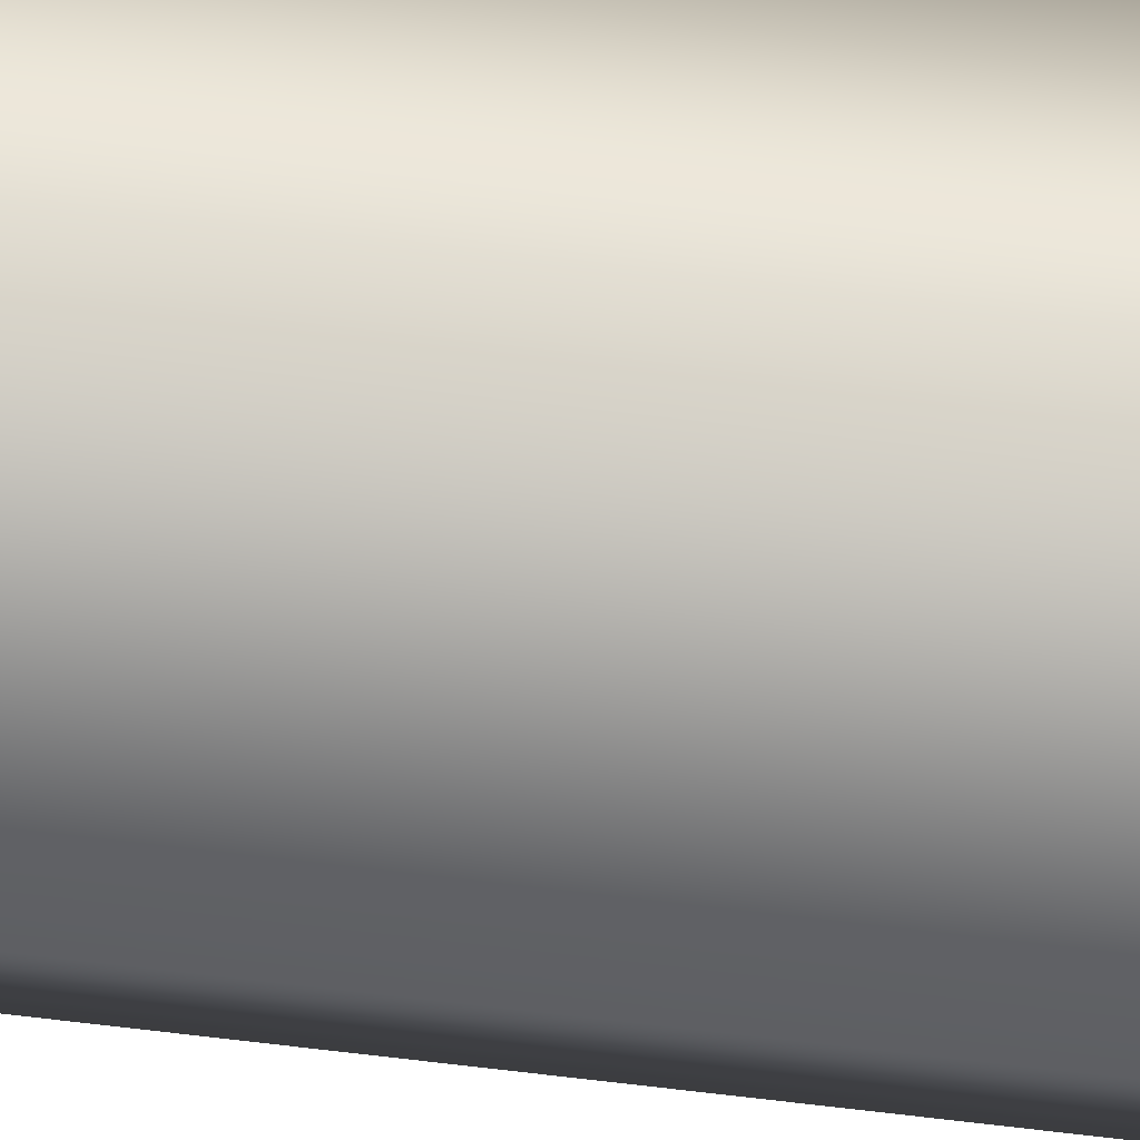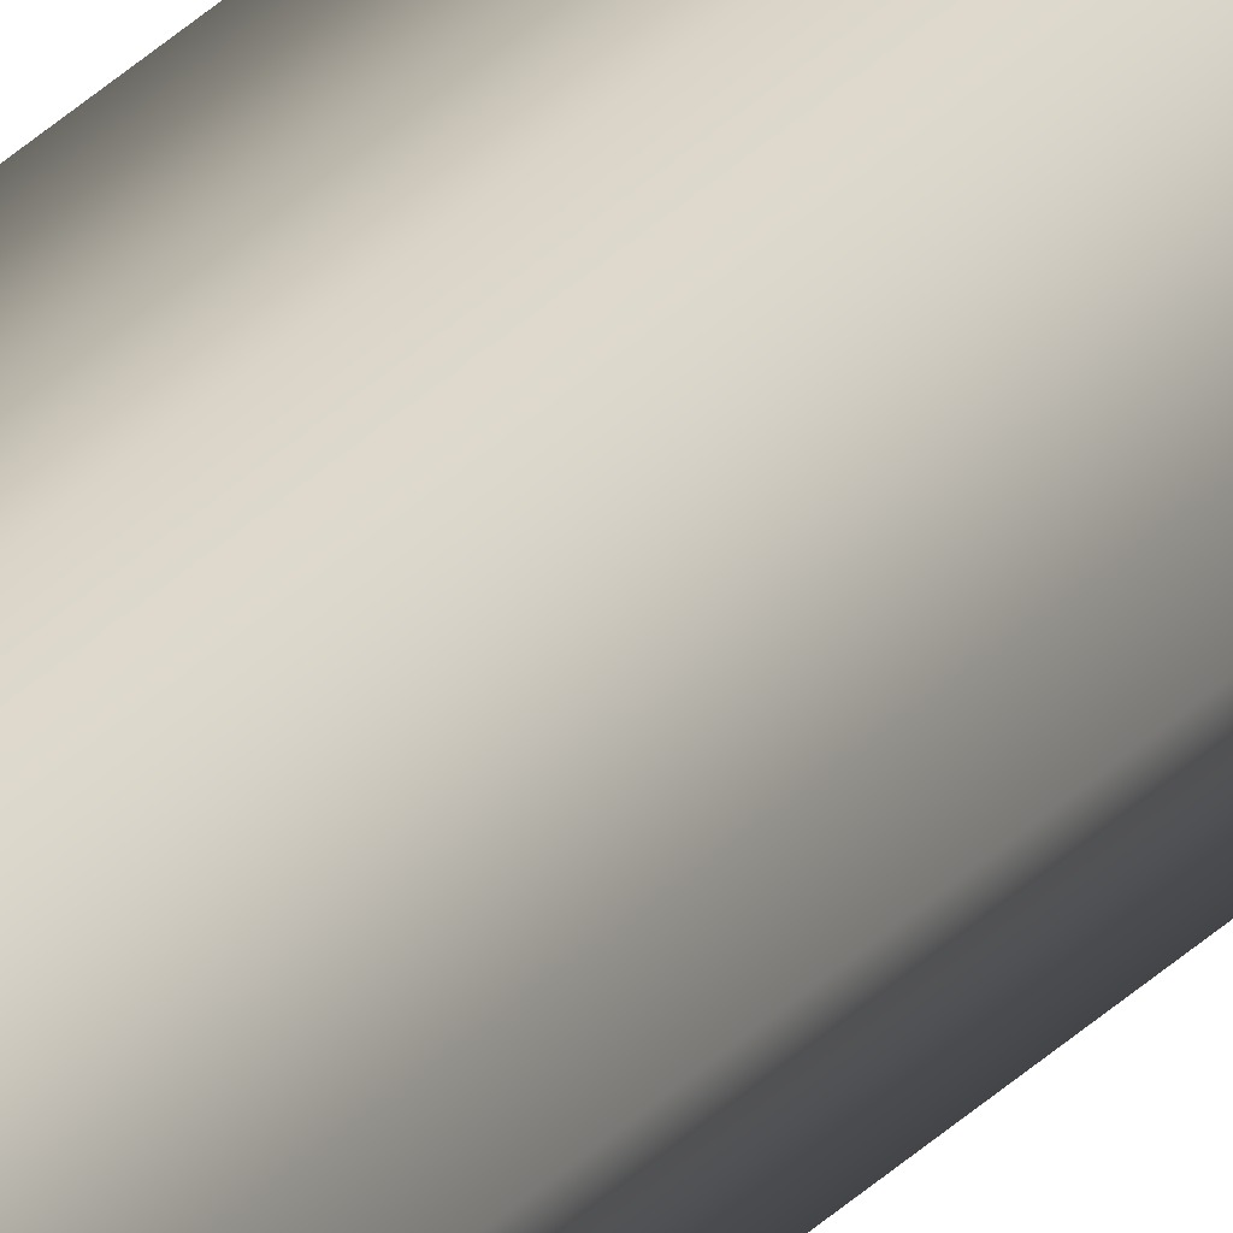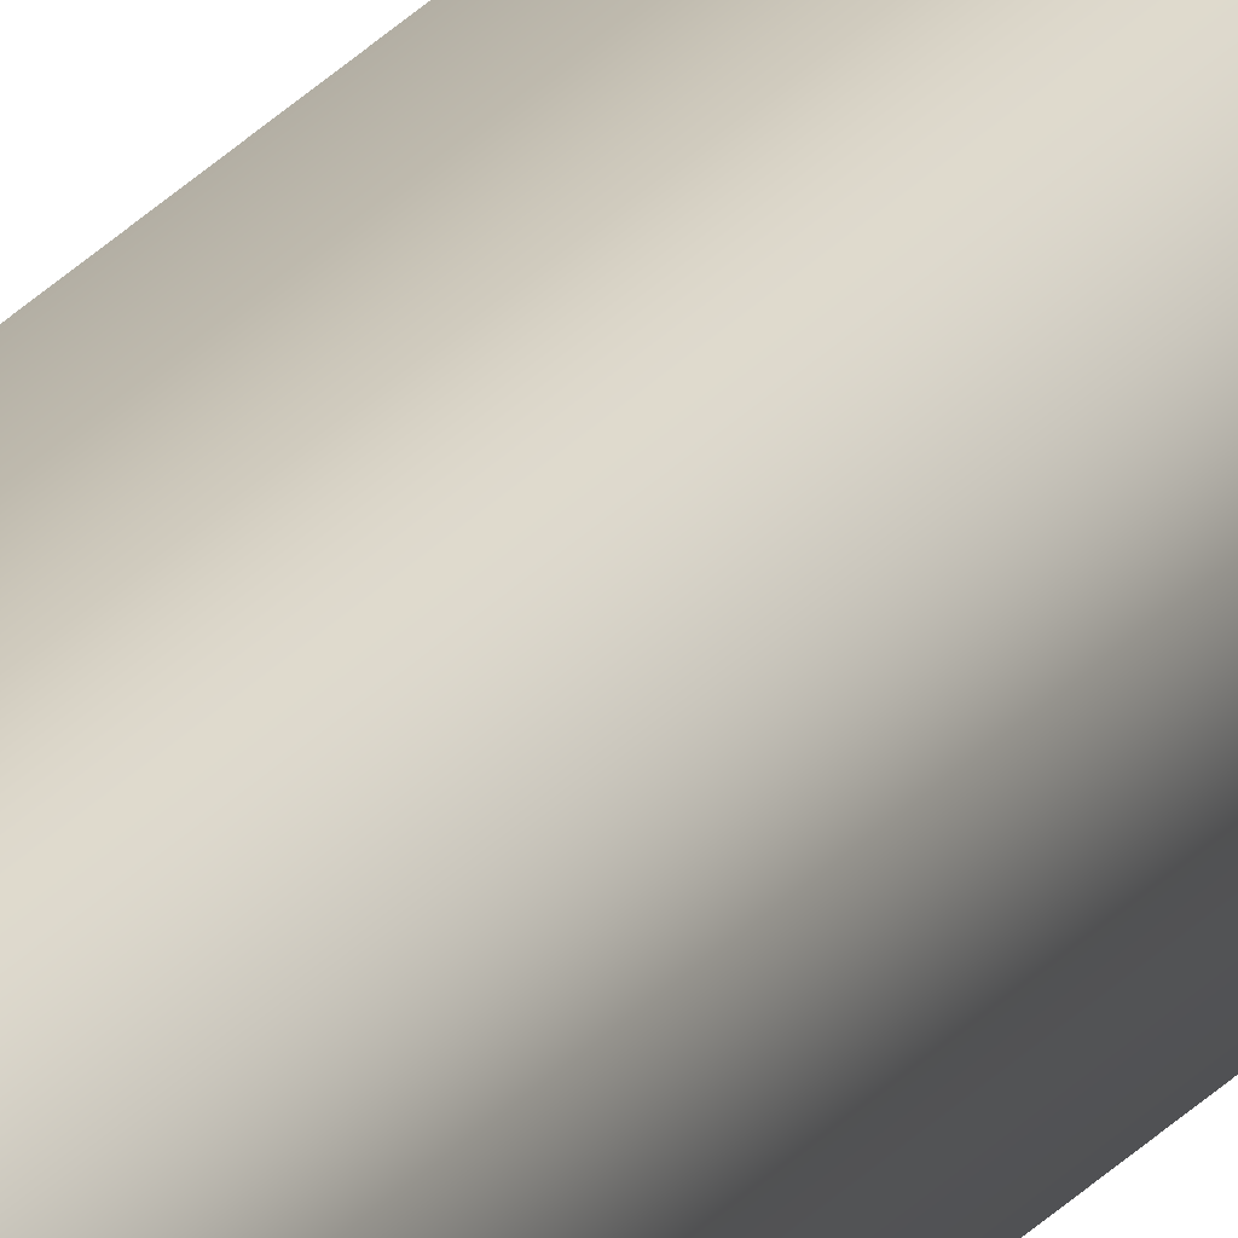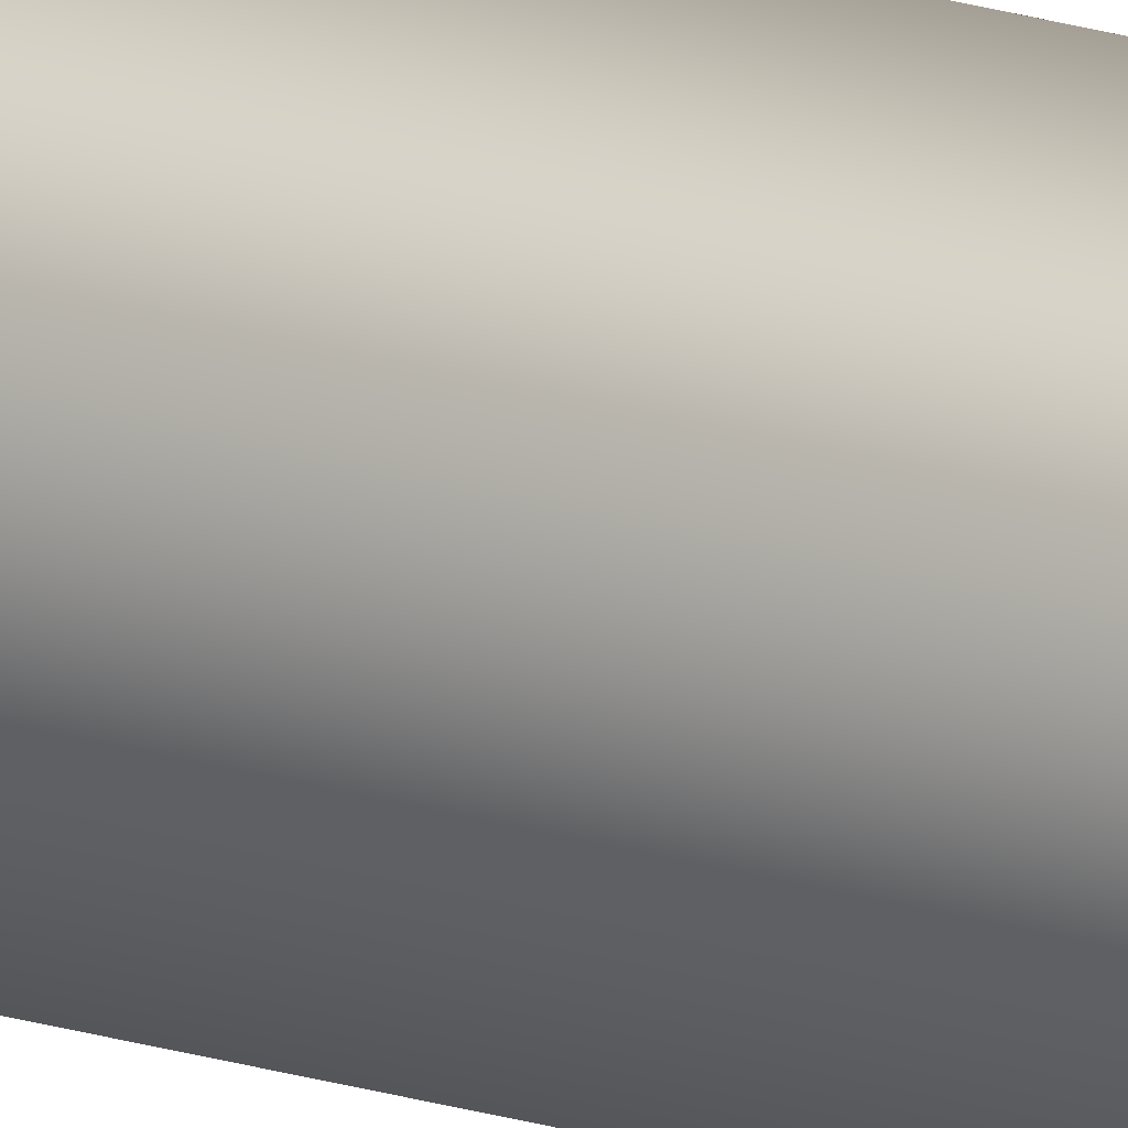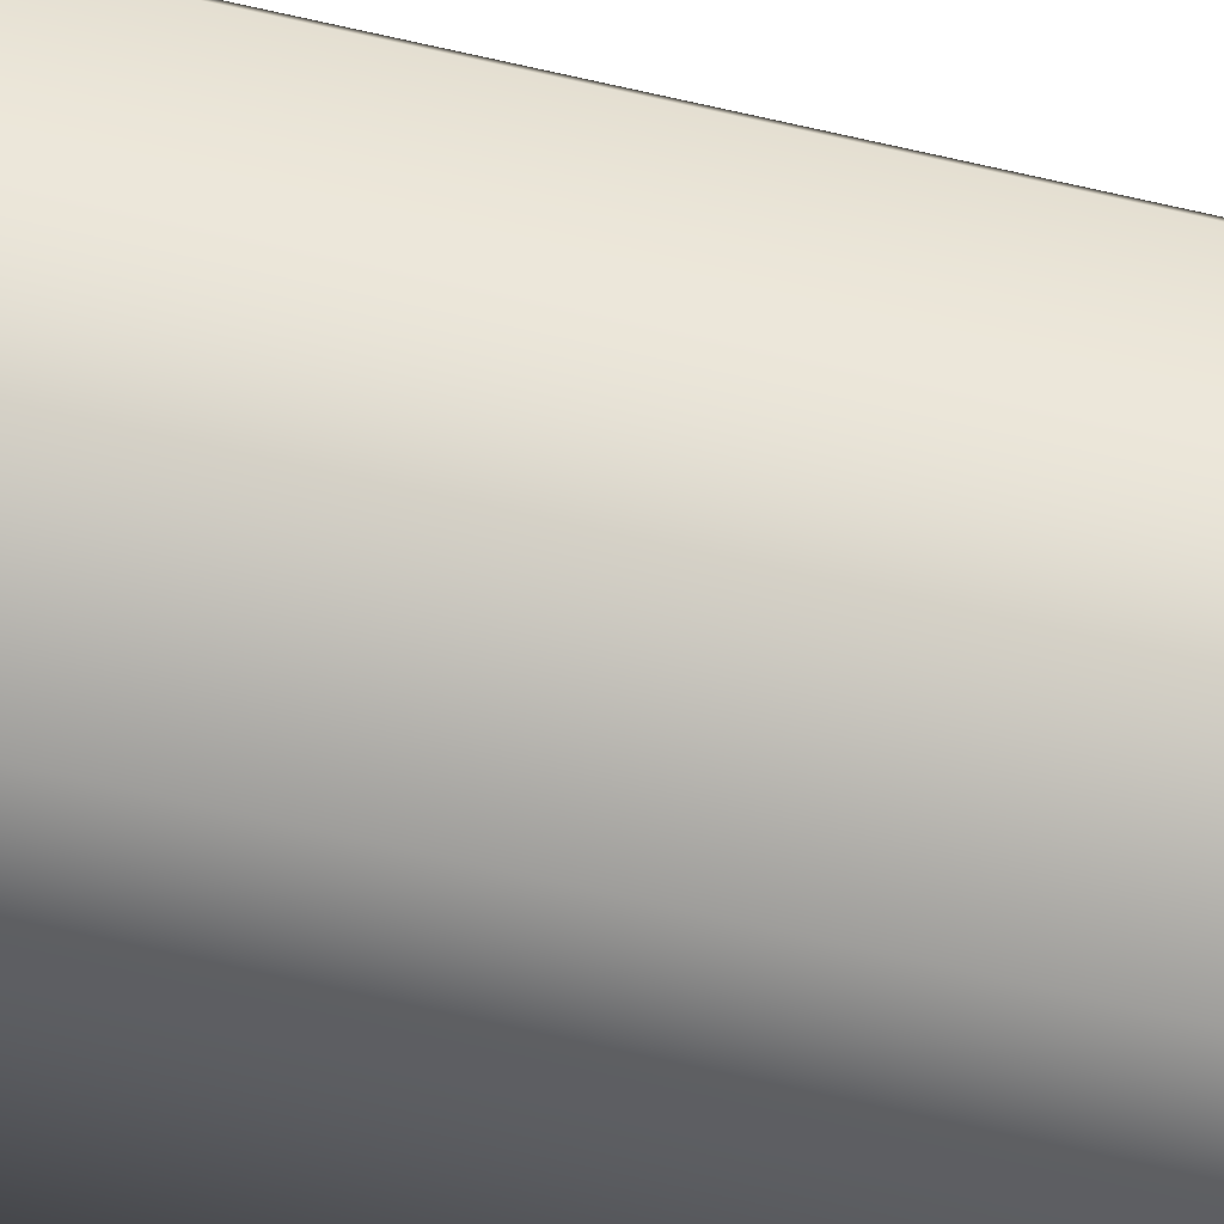
<metadata>
{"format":"obj","ext":"obj","renderer":"f3d","projection":"perspective","resolution":1024,"background":"white","views":[{"elev":-58.4,"azim":82.5,"up":"+Z"},{"elev":18.8,"azim":-156.4,"up":"+Z"},{"elev":19.5,"azim":23.9,"up":"+Z"},{"elev":-11.0,"azim":-136.6,"up":"+Z"},{"elev":53.4,"azim":105.1,"up":"+Z"}]}
</metadata>
<code>
v -0.115 -182.9 1.408e-17
v -0.03554 -182.9 0.1094
v 0.09304 -182.9 0.0676
v 0.09304 -182.9 -0.0676
v -0.03554 -182.9 -0.1094
v -0.115 0 1.408e-17
v -0.03554 0 -0.1094
v 0.09304 0 -0.0676
v 0.09304 0 0.0676
v -0.03554 0 0.1094
v -0.115 0 1.408e-17
v -0.115 -182.9 1.408e-17
v -0.115 0 1.408e-17
v -0.03554 0 0.1094
v 0.09304 0 0.0676
v 0.09304 0 -0.0676
v -0.03554 0 -0.1094
v -0.115 -182.9 1.408e-17
v -0.03554 -182.9 -0.1094
v 0.09304 -182.9 -0.0676
v 0.09304 -182.9 0.0676
v -0.03554 -182.9 0.1094
g 6af44864-e309-11ea-8fea-54bf646e7e1f
f 2 10 1
f 1 10 11
f 12 6 5
f 5 6 7
f 5 7 8
f 2 3 10
f 10 3 9
f 9 3 4
f 9 4 8
f 8 4 5
g 6af5ceec-e309-11ea-ac68-54bf646e7e1f
f 14 15 13
f 13 15 16
f 13 16 17
g 6af77c8a-e309-11ea-a0e7-54bf646e7e1f
f 19 20 18
f 18 20 21
f 18 21 22

</code>
